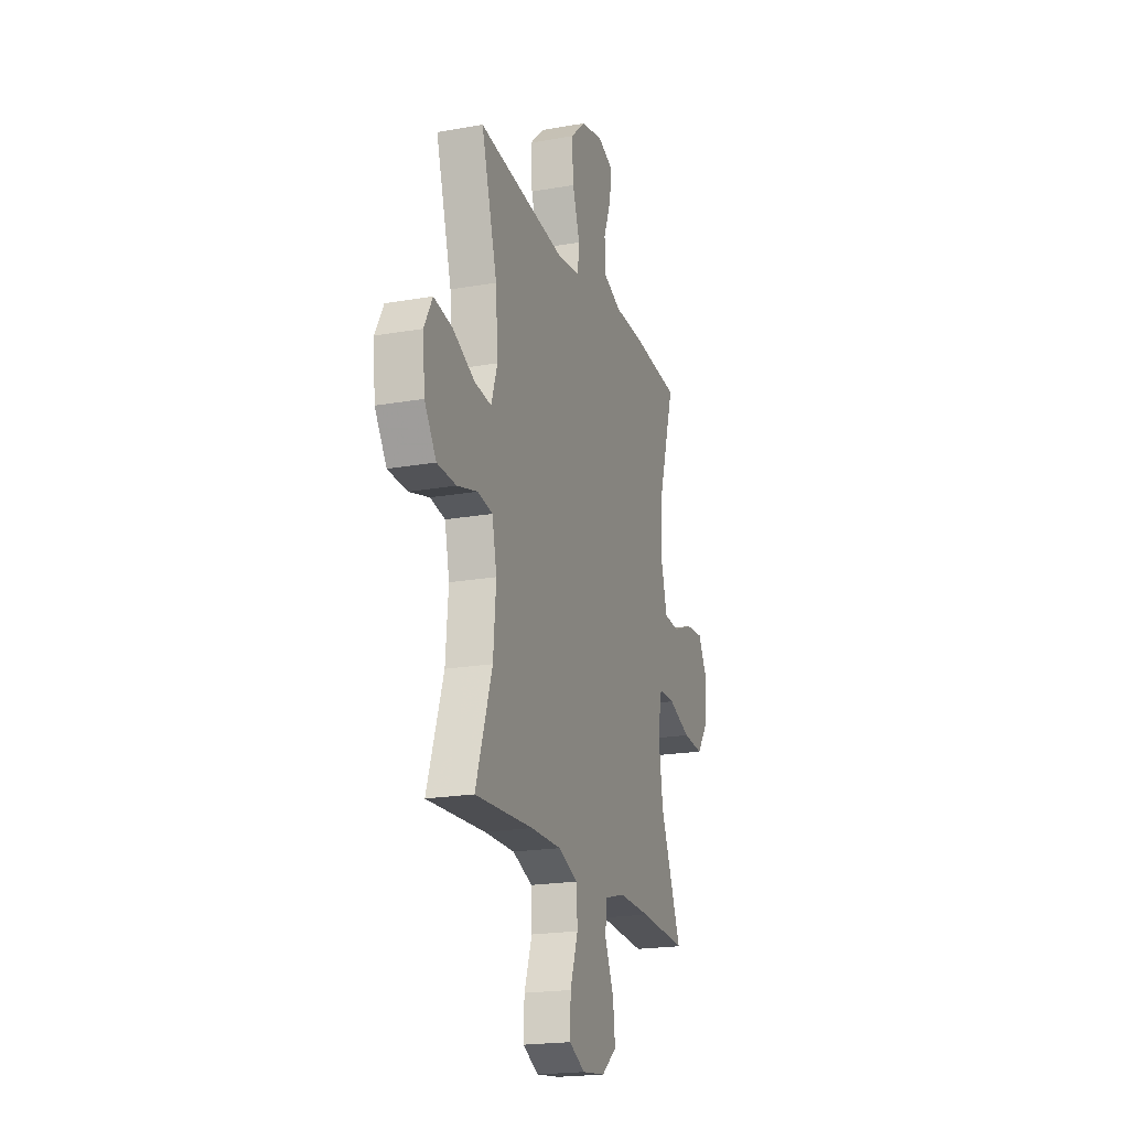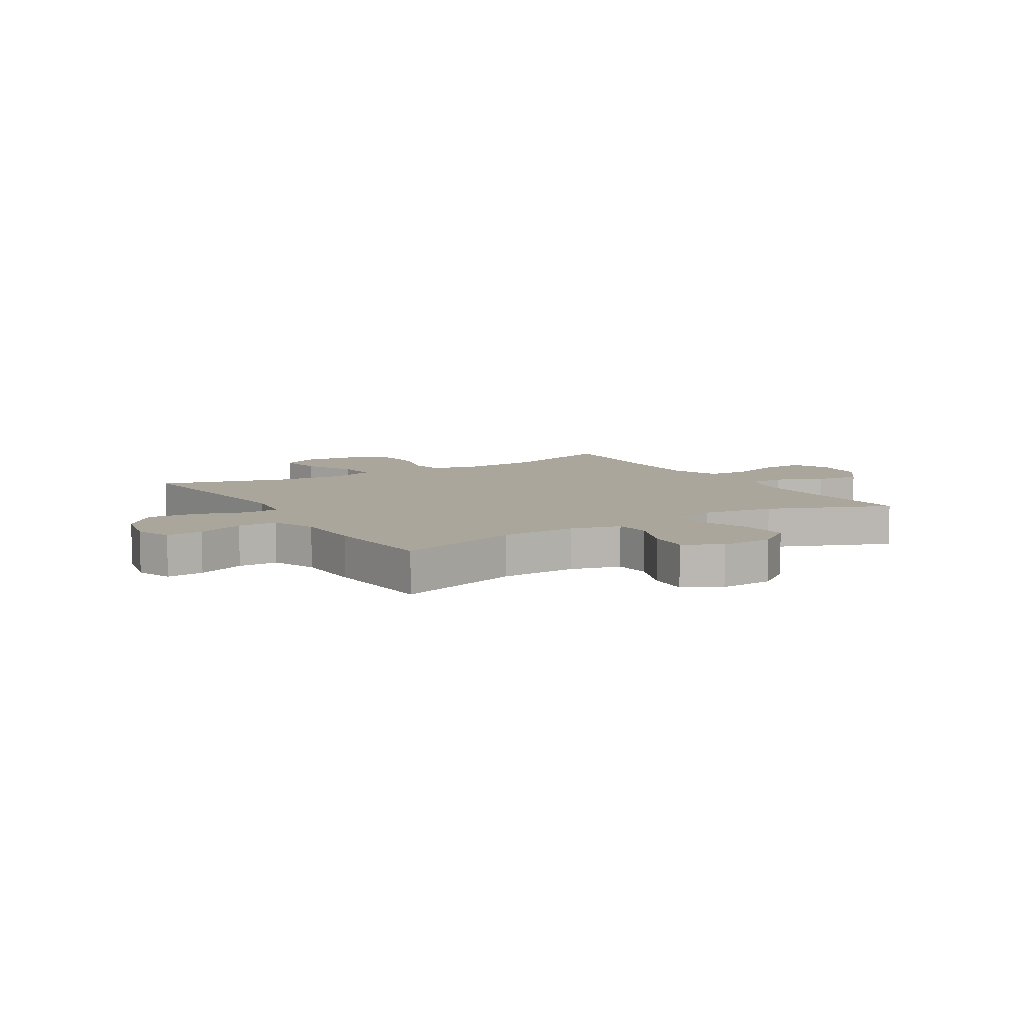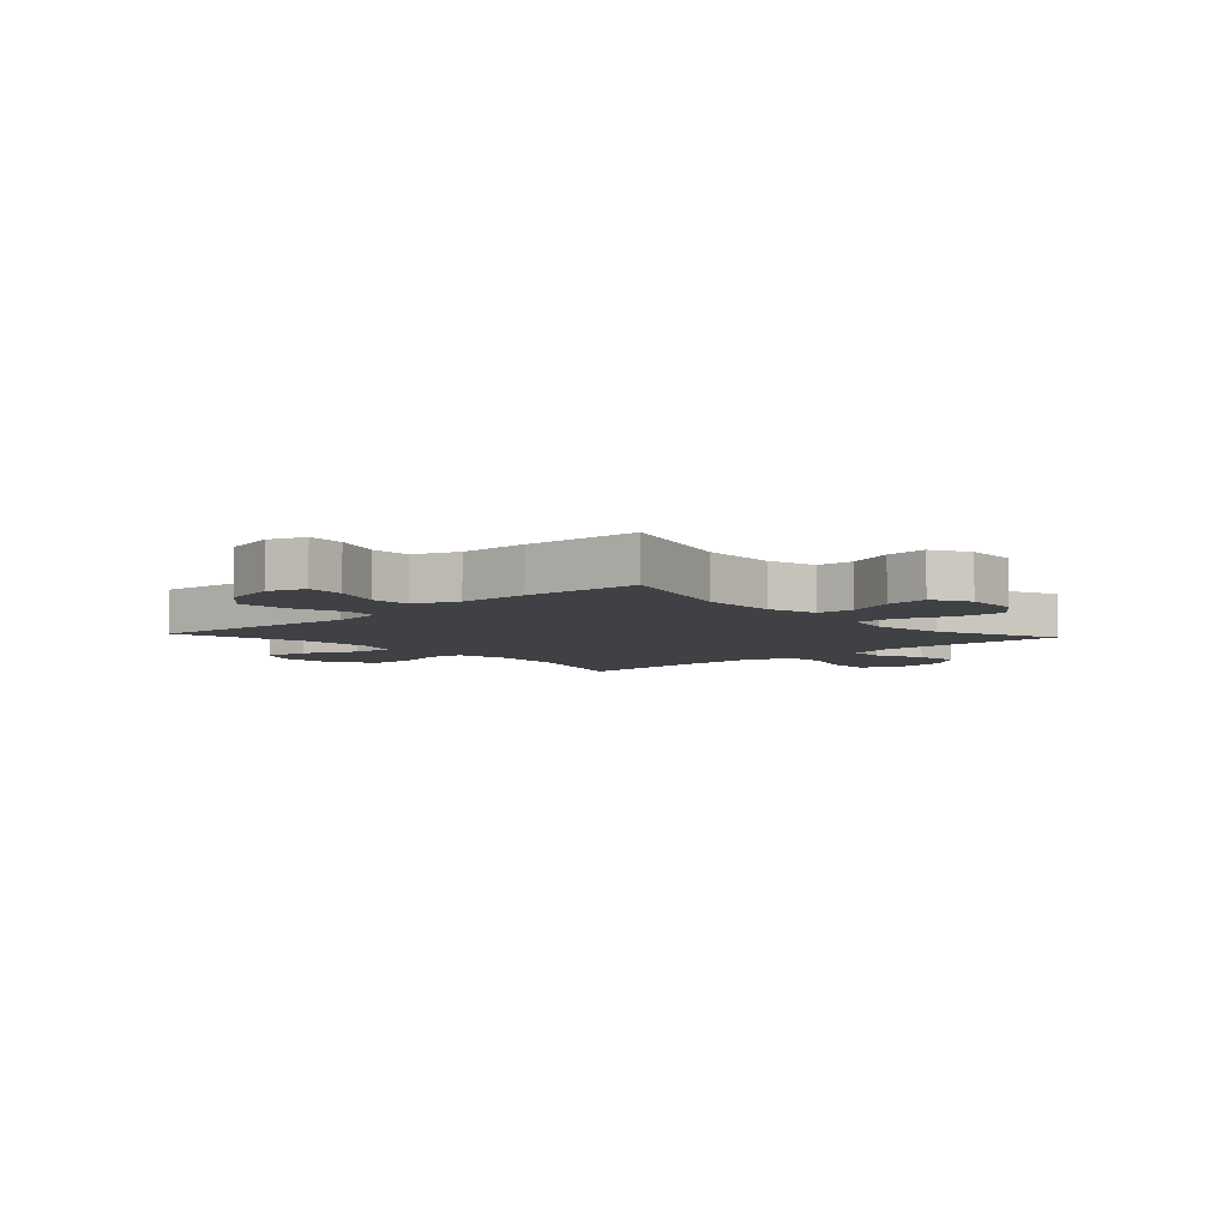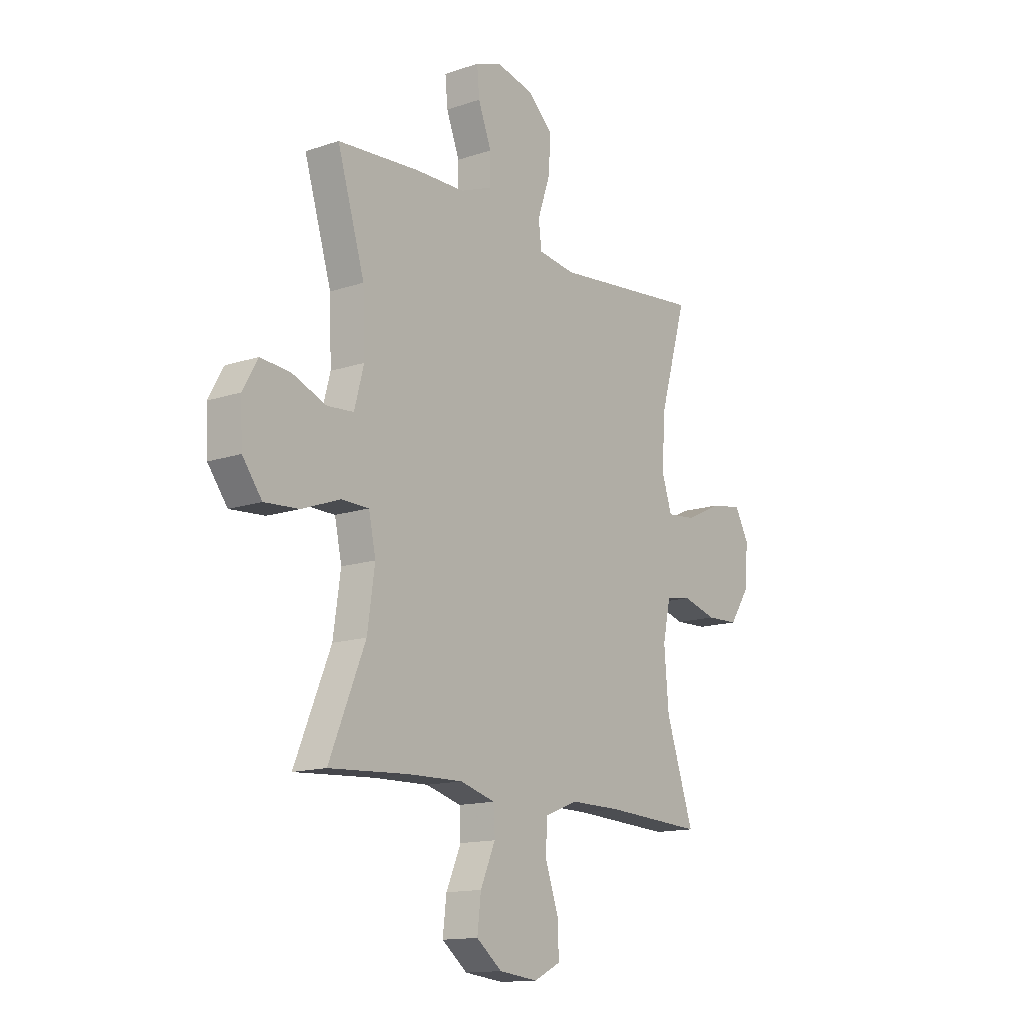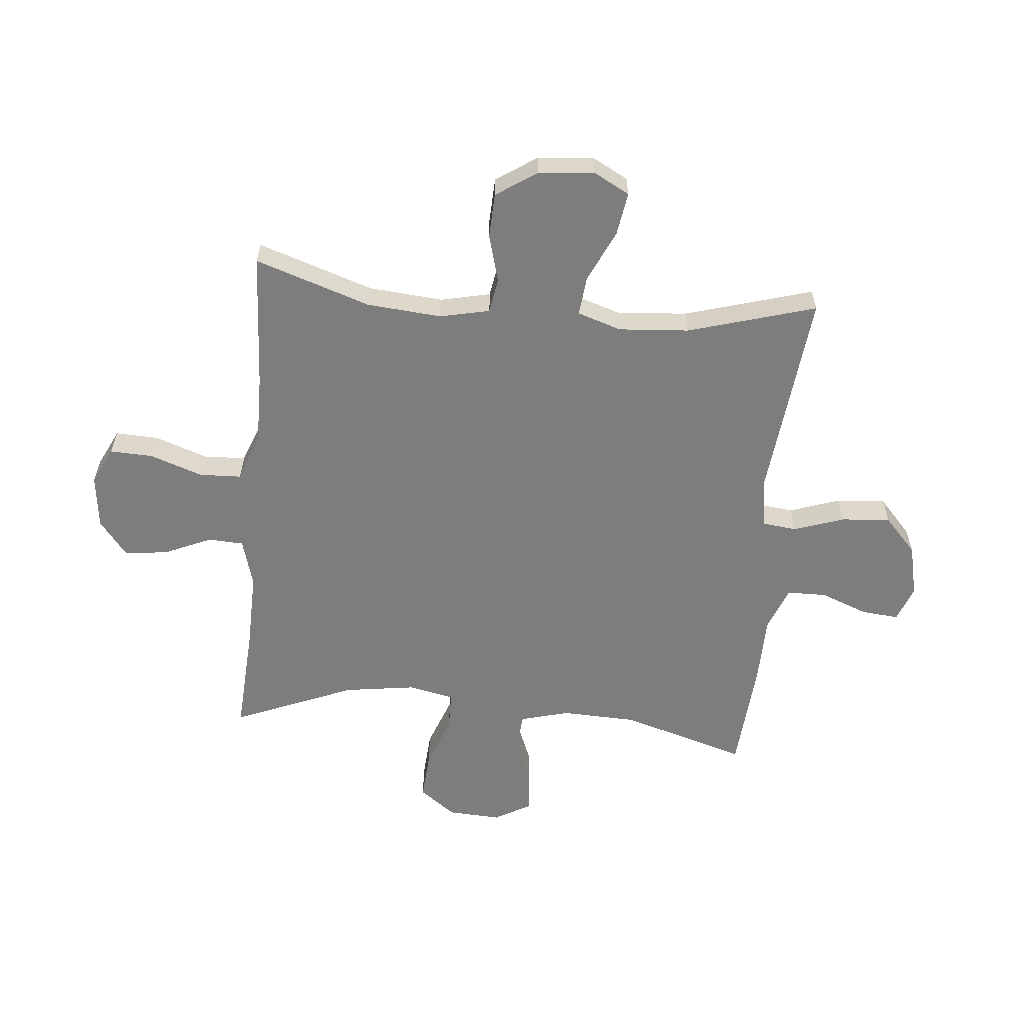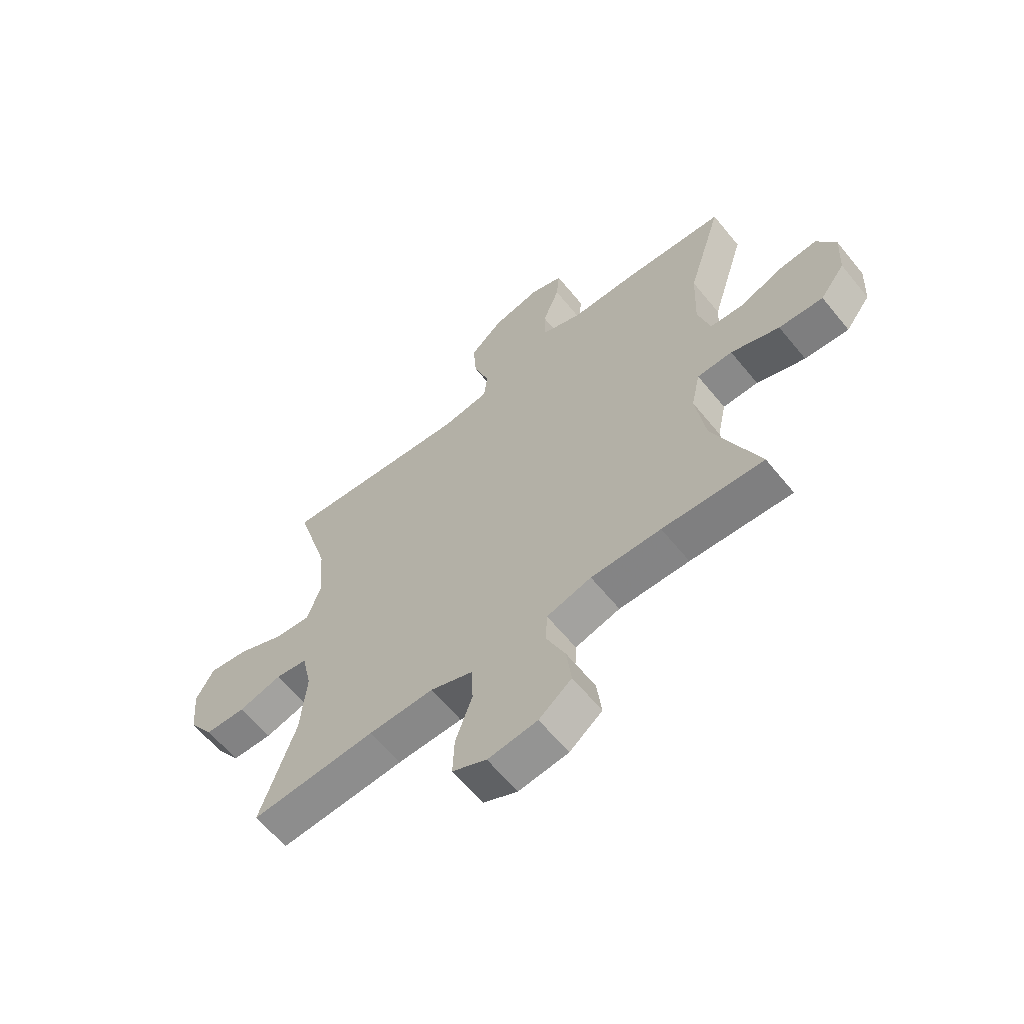
<metadata>
{"format":"obj","ext":"obj","renderer":"f3d","projection":"perspective","resolution":1024,"background":"white","views":[{"elev":-20.2,"azim":-72.1,"up":"+Z"},{"elev":8.0,"azim":58.4,"up":"+Y"},{"elev":-5.9,"azim":42.5,"up":"+Y"},{"elev":-14.0,"azim":126.8,"up":"+Z"},{"elev":-59.2,"azim":-95.3,"up":"+Y"},{"elev":-62.4,"azim":39.2,"up":"+Z"}]}
</metadata>
<code>
v -0.5 0.07 0.5
v -0.136 0.07 0.462
v -0.046 0.07 0.475
v -0.039 0.07 0.535
v -0.069 0.07 0.623
v -0.075 0.07 0.709
v -0.013 0.07 0.766
v 0.078 0.07 0.787
v 0.141 0.07 0.764
v 0.135 0.07 0.699
v 0.103 0.07 0.616
v 0.104 0.07 0.547
v 0.181 0.07 0.517
v 0.301 0.07 0.515
v 0.5 0.07 0.5
v 0.434 0.07 0.281
v 0.429 0.07 0.149
v 0.452 0.07 0.063
v 0.516 0.07 0.058
v 0.599 0.07 0.091
v 0.671 0.07 0.097
v 0.707 0.07 0.033
v 0.702 0.07 -0.06
v 0.655 0.07 -0.123
v 0.571 0.07 -0.117
v 0.479 0.07 -0.083
v 0.412 0.07 -0.084
v 0.395 0.07 -0.164
v 0.413 0.07 -0.289
v 0.5 0.07 -0.5
v 0.308 0.07 -0.488
v 0.175 0.07 -0.485
v 0.09 0.07 -0.509
v 0.087 0.07 -0.571
v 0.123 0.07 -0.653
v 0.132 0.07 -0.729
v 0.07 0.07 -0.778
v -0.024 0.07 -0.789
v -0.089 0.07 -0.757
v -0.086 0.07 -0.682
v -0.054 0.07 -0.59
v -0.057 0.07 -0.517
v -0.138 0.07 -0.486
v -0.262 0.07 -0.487
v -0.5 0.07 -0.5
v -0.433 0.07 -0.299
v -0.422 0.07 -0.169
v -0.441 0.07 -0.082
v -0.502 0.07 -0.072
v -0.585 0.07 -0.095
v -0.663 0.07 -0.092
v -0.711 0.07 -0.021
v -0.72 0.07 0.076
v -0.686 0.07 0.139
v -0.61 0.07 0.127
v -0.52 0.07 0.085
v -0.451 0.07 0.078
v -0.426 0.07 0.154
v -0.435 0.07 0.277
v -0.5 0 0.5
v -0.136 0 0.462
v -0.046 0 0.475
v -0.039 0 0.535
v -0.069 0 0.623
v -0.075 0 0.709
v -0.013 0 0.766
v 0.078 0 0.787
v 0.141 0 0.764
v 0.135 0 0.699
v 0.103 0 0.616
v 0.104 0 0.547
v 0.181 0 0.517
v 0.301 0 0.515
v 0.5 0 0.5
v 0.434 0 0.281
v 0.429 0 0.149
v 0.452 0 0.063
v 0.516 0 0.058
v 0.599 0 0.091
v 0.671 0 0.097
v 0.707 0 0.033
v 0.702 0 -0.06
v 0.655 0 -0.123
v 0.571 0 -0.117
v 0.479 0 -0.083
v 0.412 0 -0.084
v 0.395 0 -0.164
v 0.413 0 -0.289
v 0.5 0 -0.5
v 0.308 0 -0.488
v 0.175 0 -0.485
v 0.09 0 -0.509
v 0.087 0 -0.571
v 0.123 0 -0.653
v 0.132 0 -0.729
v 0.07 0 -0.778
v -0.024 0 -0.789
v -0.089 0 -0.757
v -0.086 0 -0.682
v -0.054 0 -0.59
v -0.057 0 -0.517
v -0.138 0 -0.486
v -0.262 0 -0.487
v -0.5 0 -0.5
v -0.433 0 -0.299
v -0.422 0 -0.169
v -0.441 0 -0.082
v -0.502 0 -0.072
v -0.585 0 -0.095
v -0.663 0 -0.092
v -0.711 0 -0.021
v -0.72 0 0.076
v -0.686 0 0.139
v -0.61 0 0.127
v -0.52 0 0.085
v -0.451 0 0.078
v -0.426 0 0.154
v -0.435 0 0.277
f 53 54 55 56
f 53 56 57
f 52 53 57
f 49 50 51 52
f 48 49 52 57
f 47 48 57 58
f 44 45 46
f 43 44 46 47
f 42 43 47 58
f 38 39 40 41
f 38 41 42
f 37 38 42
f 34 35 36 37
f 33 34 37 42
f 32 33 42 58
f 29 30 31
f 28 29 31 32
f 27 28 32 58
f 23 24 25 26
f 19 20 21 22
f 18 19 22 23
f 13 14 15 16
f 12 13 16 17
f 8 9 10 11
f 8 11 12
f 7 8 12
f 4 5 6 7
f 4 7 12
f 3 4 12 17
f 59 1 2
f 18 23 26 27
f 18 27 58 59
f 17 18 59
f 2 3 17 59
f 115 114 113 112
f 116 115 112
f 116 112 111
f 111 110 109 108
f 116 111 108 107
f 117 116 107 106
f 105 104 103
f 106 105 103 102
f 117 106 102 101
f 100 99 98 97
f 101 100 97
f 101 97 96
f 96 95 94 93
f 101 96 93 92
f 117 101 92 91
f 90 89 88
f 91 90 88 87
f 117 91 87 86
f 85 84 83 82
f 81 80 79 78
f 82 81 78 77
f 75 74 73 72
f 76 75 72 71
f 70 69 68 67
f 71 70 67
f 71 67 66
f 66 65 64 63
f 71 66 63
f 76 71 63 62
f 61 60 118
f 86 85 82 77
f 118 117 86 77
f 118 77 76
f 118 76 62 61
f 1 60 61 2
f 2 61 62 3
f 3 62 63 4
f 4 63 64 5
f 5 64 65 6
f 6 65 66 7
f 7 66 67 8
f 8 67 68 9
f 9 68 69 10
f 10 69 70 11
f 11 70 71 12
f 12 71 72 13
f 13 72 73 14
f 14 73 74 15
f 15 74 75 16
f 16 75 76 17
f 17 76 77 18
f 18 77 78 19
f 19 78 79 20
f 20 79 80 21
f 21 80 81 22
f 22 81 82 23
f 23 82 83 24
f 24 83 84 25
f 25 84 85 26
f 26 85 86 27
f 27 86 87 28
f 28 87 88 29
f 29 88 89 30
f 30 89 90 31
f 31 90 91 32
f 32 91 92 33
f 33 92 93 34
f 34 93 94 35
f 35 94 95 36
f 36 95 96 37
f 37 96 97 38
f 38 97 98 39
f 39 98 99 40
f 40 99 100 41
f 41 100 101 42
f 42 101 102 43
f 43 102 103 44
f 44 103 104 45
f 45 104 105 46
f 46 105 106 47
f 47 106 107 48
f 48 107 108 49
f 49 108 109 50
f 50 109 110 51
f 51 110 111 52
f 52 111 112 53
f 53 112 113 54
f 54 113 114 55
f 55 114 115 56
f 56 115 116 57
f 57 116 117 58
f 58 117 118 59
f 59 118 60 1

</code>
